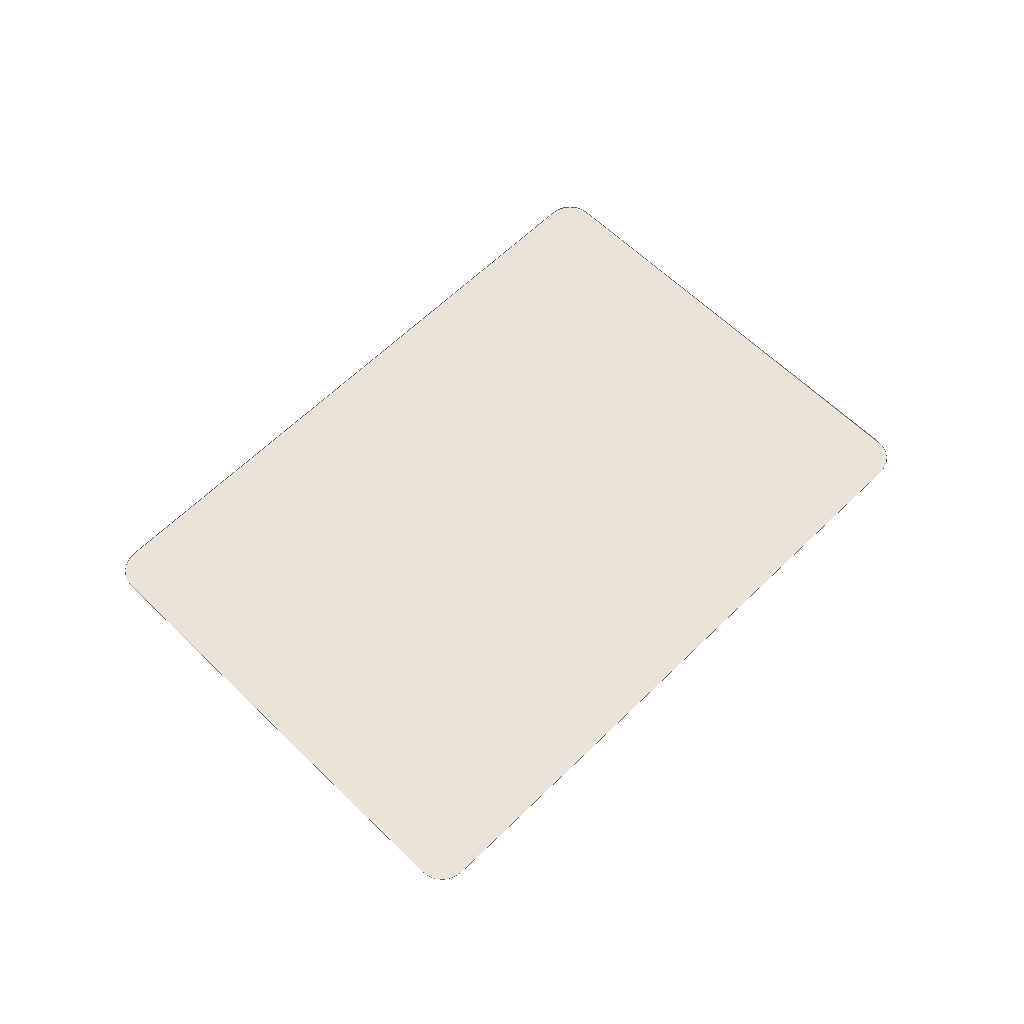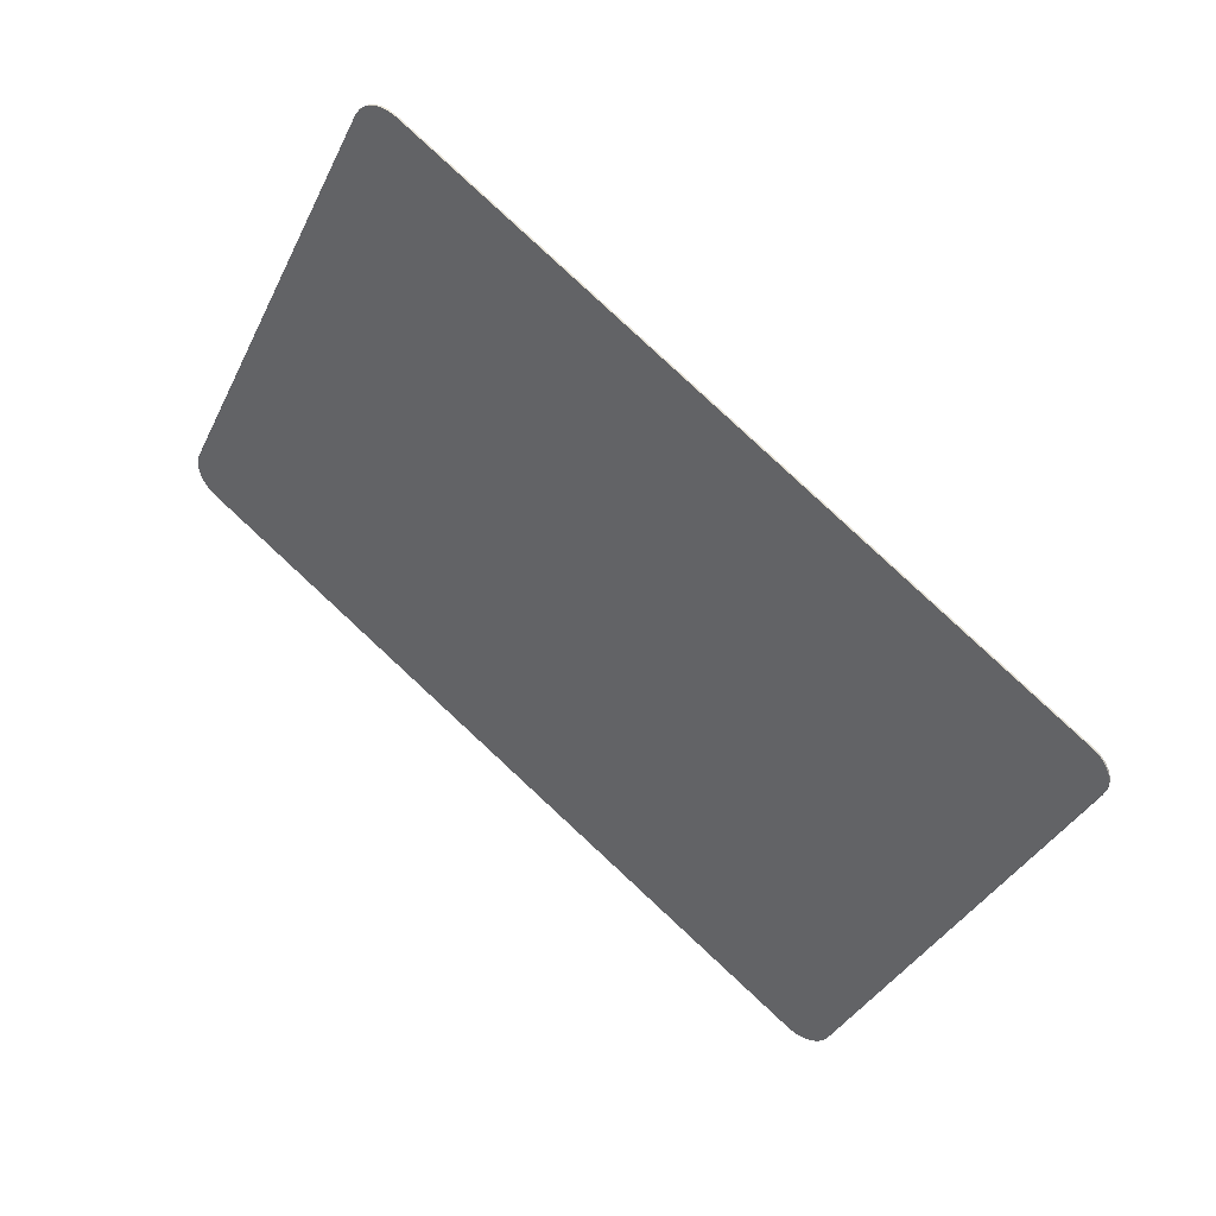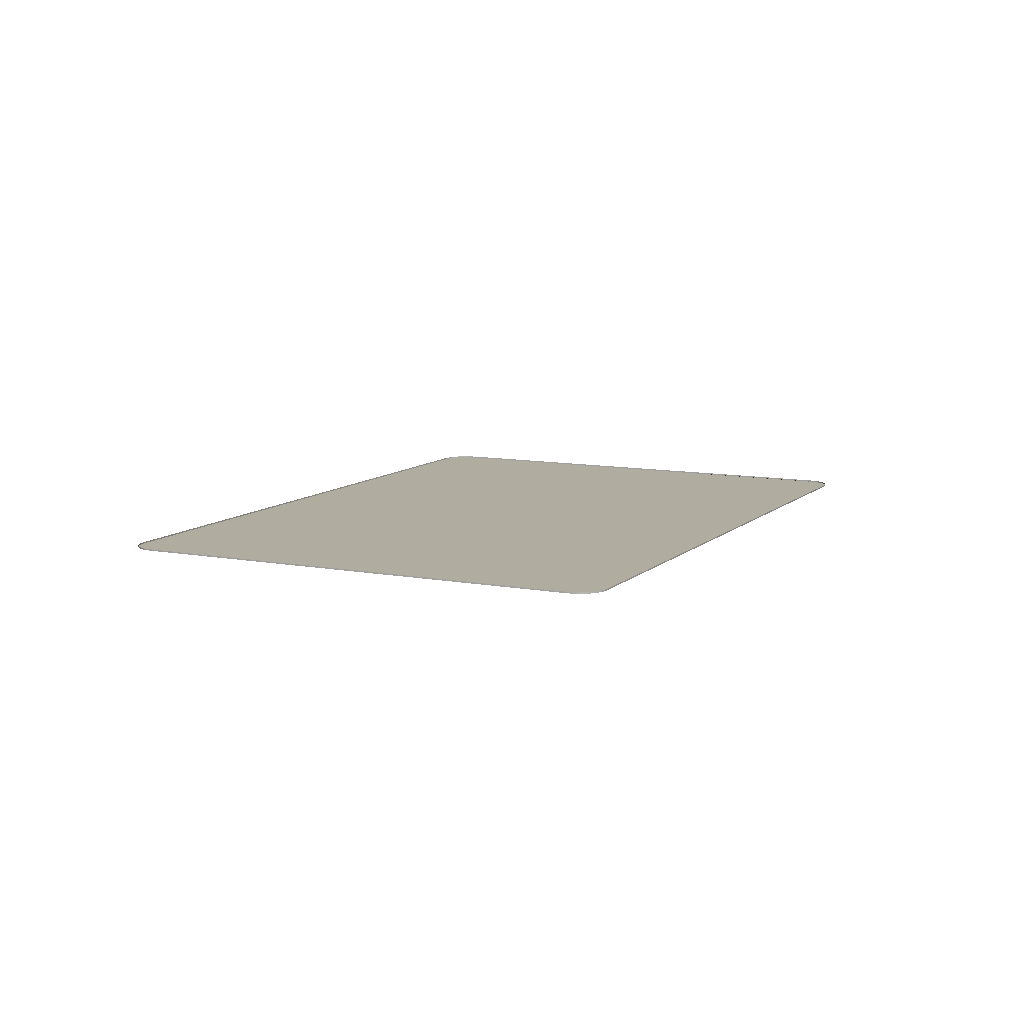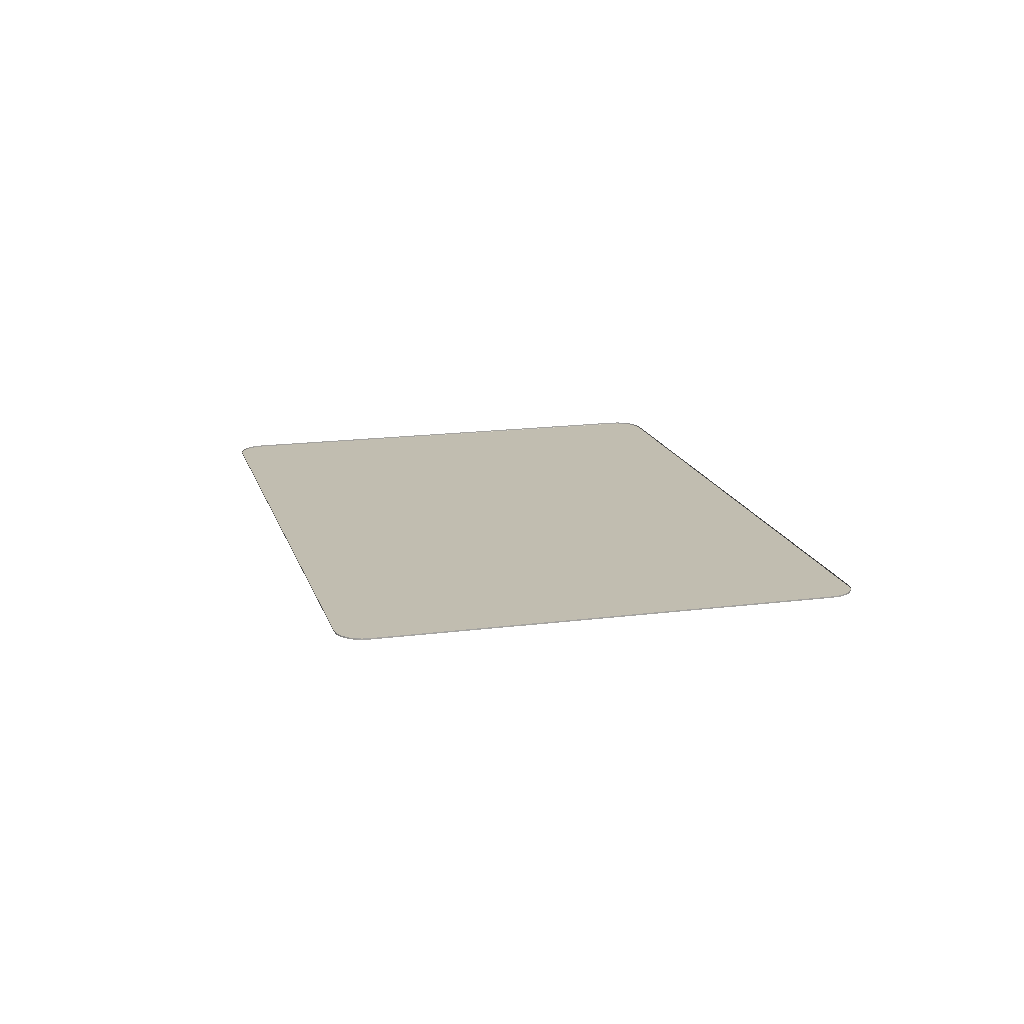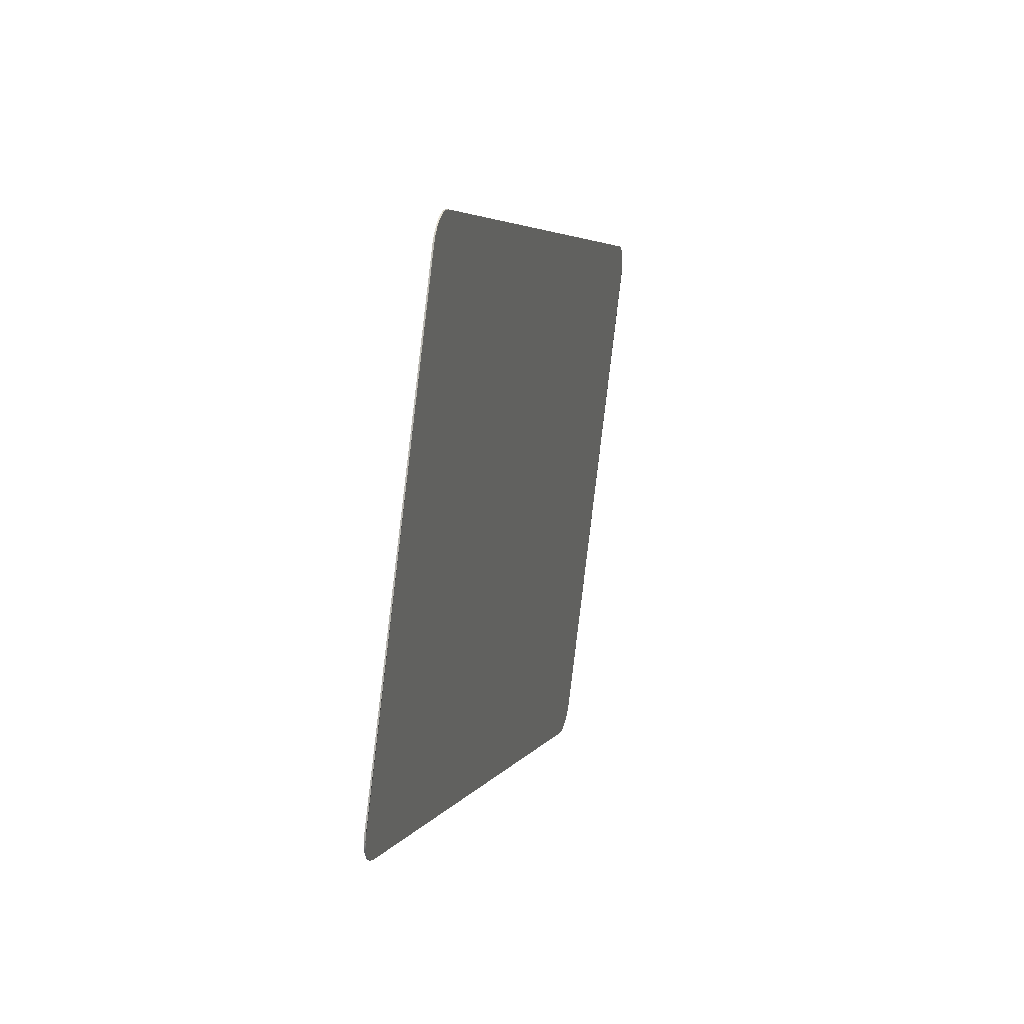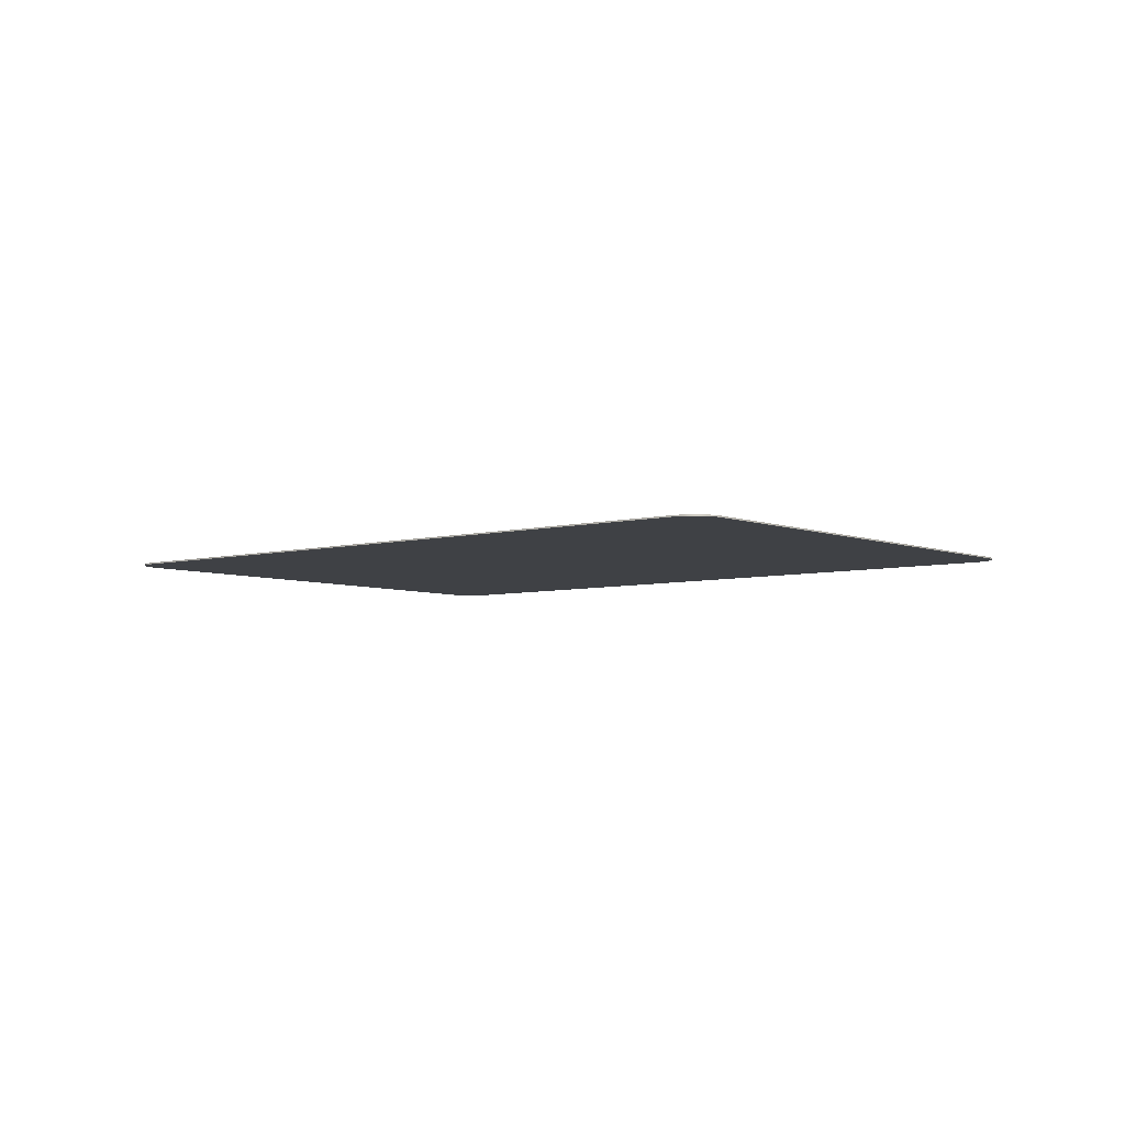
<metadata>
{"format":"obj","ext":"obj","renderer":"f3d","projection":"perspective","resolution":1024,"background":"white","views":[{"elev":61.1,"azim":160.9,"up":"+Z"},{"elev":42.7,"azim":-144.7,"up":"+Y"},{"elev":9.9,"azim":-38.0,"up":"+Z"},{"elev":16.7,"azim":101.2,"up":"+Z"},{"elev":30.6,"azim":105.7,"up":"+Y"},{"elev":-5.4,"azim":-114.6,"up":"+Z"}]}
</metadata>
<code>
v -4.312 -2.987 0.01737
v -4.312 -2.987 0.01086
v -3.355 -4.95 0.01086
v -3.355 -4.95 0.01737
v -1.426 -1.431 0.01737
v -1.426 -1.431 0.01086
v -4.25 -2.807 0.01086
v -4.25 -2.807 0.01737
v -0.2892 -3.456 0.01737
v -0.2892 -3.456 0.01086
v -1.246 -1.493 0.01086
v -1.246 -1.493 0.01737
v -0.2781 -3.489 0.01737
v -0.2781 -3.489 0.01086
v -0.2759 -3.525 0.01737
v -0.2759 -3.525 0.01086
v -0.2829 -3.559 0.01737
v -0.2829 -3.559 0.01086
v -0.2986 -3.59 0.01737
v -0.2986 -3.59 0.01086
v -0.3219 -3.617 0.01737
v -0.3219 -3.617 0.01086
v -0.3512 -3.636 0.01737
v -0.3512 -3.636 0.01086
v -4.279 -2.827 0.01086
v -4.279 -2.827 0.01737
v -4.303 -2.853 0.01086
v -4.303 -2.853 0.01737
v -4.318 -2.884 0.01086
v -4.318 -2.884 0.01737
v -4.325 -2.919 0.01086
v -4.325 -2.919 0.01737
v -4.323 -2.954 0.01086
v -4.323 -2.954 0.01737
v -1.392 -1.42 0.01737
v -1.392 -1.42 0.01086
v -1.357 -1.418 0.01737
v -1.357 -1.418 0.01086
v -1.323 -1.425 0.01737
v -1.323 -1.425 0.01086
v -1.291 -1.44 0.01737
v -1.291 -1.44 0.01086
v -1.265 -1.464 0.01737
v -1.265 -1.464 0.01086
v -3.176 -5.012 0.01086
v -3.176 -5.012 0.01737
v -3.209 -5.024 0.01737
v -3.209 -5.024 0.01086
v -3.244 -5.026 0.01737
v -3.244 -5.026 0.01086
v -3.278 -5.019 0.01737
v -3.278 -5.019 0.01086
v -3.31 -5.003 0.01737
v -3.31 -5.003 0.01086
v -3.336 -4.98 0.01737
v -3.336 -4.98 0.01086
v -0.2892 -3.456 0.01086
v -0.2781 -3.489 0.01086
v -0.2759 -3.525 0.01086
v -0.2829 -3.559 0.01086
v -0.2986 -3.59 0.01086
v -0.3219 -3.617 0.01086
v -0.3512 -3.636 0.01086
v -3.176 -5.012 0.01086
v -3.209 -5.024 0.01086
v -3.244 -5.026 0.01086
v -3.278 -5.019 0.01086
v -3.31 -5.003 0.01086
v -3.336 -4.98 0.01086
v -3.355 -4.95 0.01086
v -4.312 -2.987 0.01086
v -4.323 -2.954 0.01086
v -4.325 -2.919 0.01086
v -4.318 -2.884 0.01086
v -4.303 -2.853 0.01086
v -4.279 -2.827 0.01086
v -4.25 -2.807 0.01086
v -1.426 -1.431 0.01086
v -1.392 -1.42 0.01086
v -1.357 -1.418 0.01086
v -1.323 -1.425 0.01086
v -1.291 -1.44 0.01086
v -1.265 -1.464 0.01086
v -1.246 -1.493 0.01086
f 1 2 3
f 1 3 4
f 5 6 7
f 5 7 8
f 9 10 11
f 9 11 12
f 10 9 13
f 10 13 14
f 14 13 15
f 14 15 16
f 16 15 17
f 16 17 18
f 18 17 19
f 18 19 20
f 20 19 21
f 20 21 22
f 22 21 23
f 22 23 24
f 8 7 25
f 8 25 26
f 26 25 27
f 26 27 28
f 28 27 29
f 28 29 30
f 30 29 31
f 30 31 32
f 32 31 33
f 32 33 34
f 34 33 2
f 34 2 1
f 6 5 35
f 6 35 36
f 36 35 37
f 36 37 38
f 38 37 39
f 38 39 40
f 40 39 41
f 40 41 42
f 42 41 43
f 42 43 44
f 44 43 12
f 44 12 11
f 45 46 47
f 45 47 48
f 48 47 49
f 48 49 50
f 50 49 51
f 50 51 52
f 52 51 53
f 52 53 54
f 54 53 55
f 54 55 56
f 56 55 4
f 56 4 3
f 46 45 24
f 46 24 23
f 72 70 71
f 70 72 69
f 69 72 73
f 69 73 68
f 68 73 74
f 68 74 67
f 67 74 75
f 67 75 66
f 66 75 76
f 66 76 65
f 65 76 77
f 65 77 64
f 64 77 78
f 64 78 63
f 63 78 79
f 63 79 62
f 62 79 80
f 62 80 61
f 61 80 81
f 61 81 60
f 60 81 82
f 60 82 59
f 59 82 83
f 59 83 58
f 58 83 84
f 58 84 57

</code>
